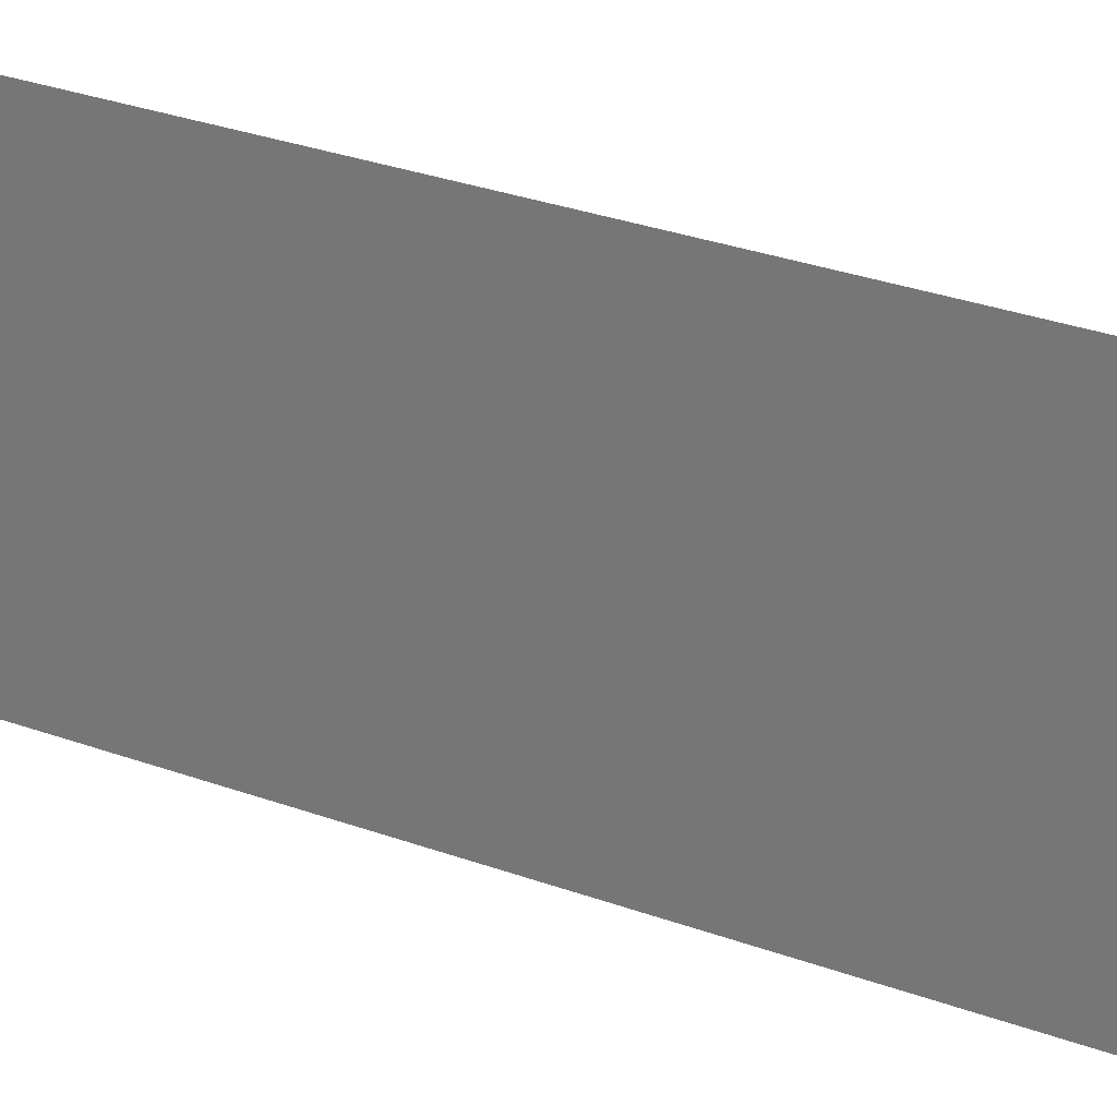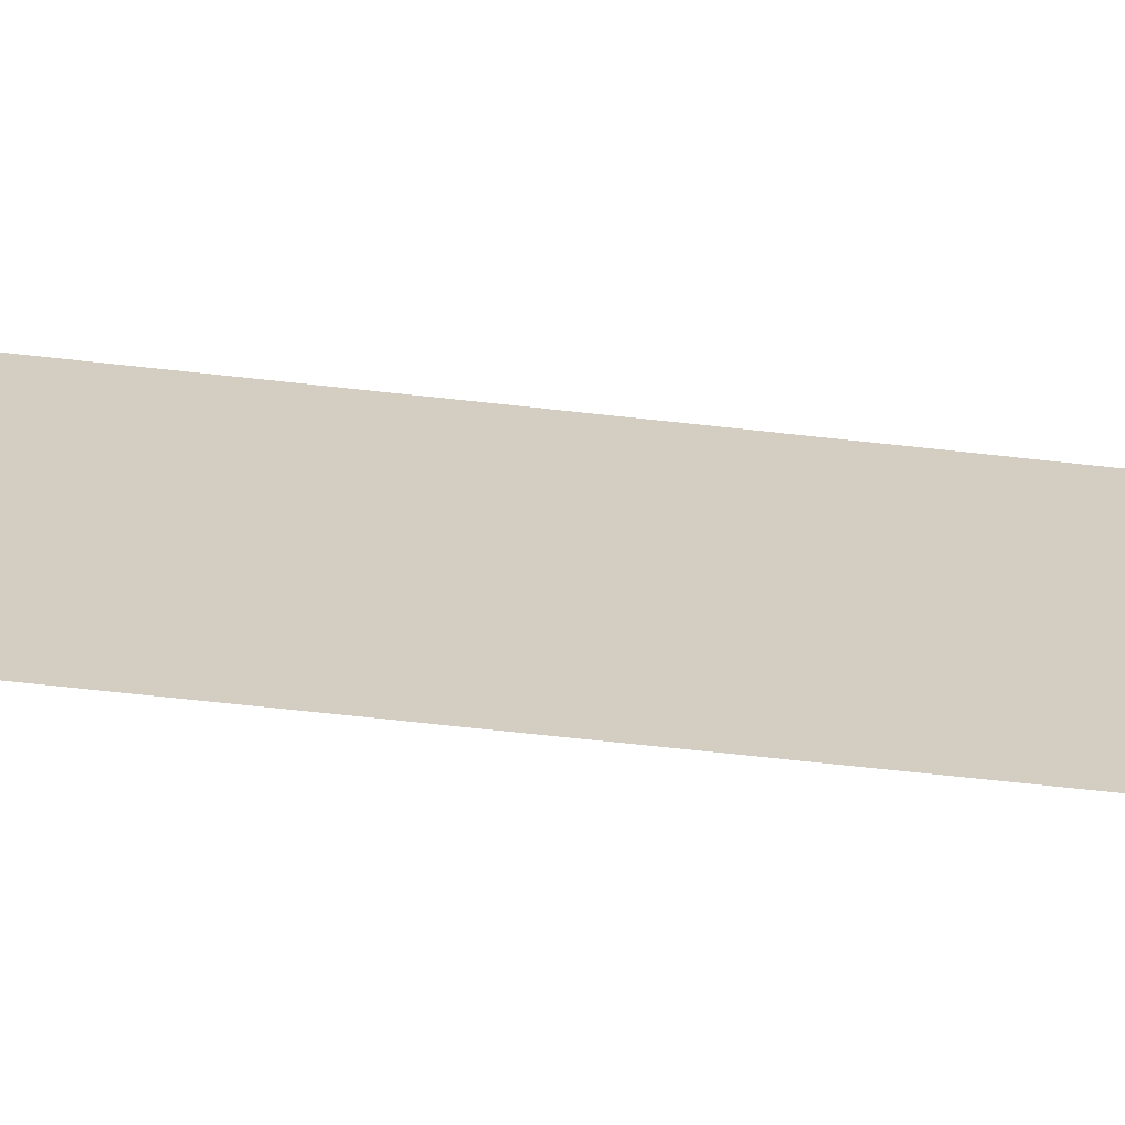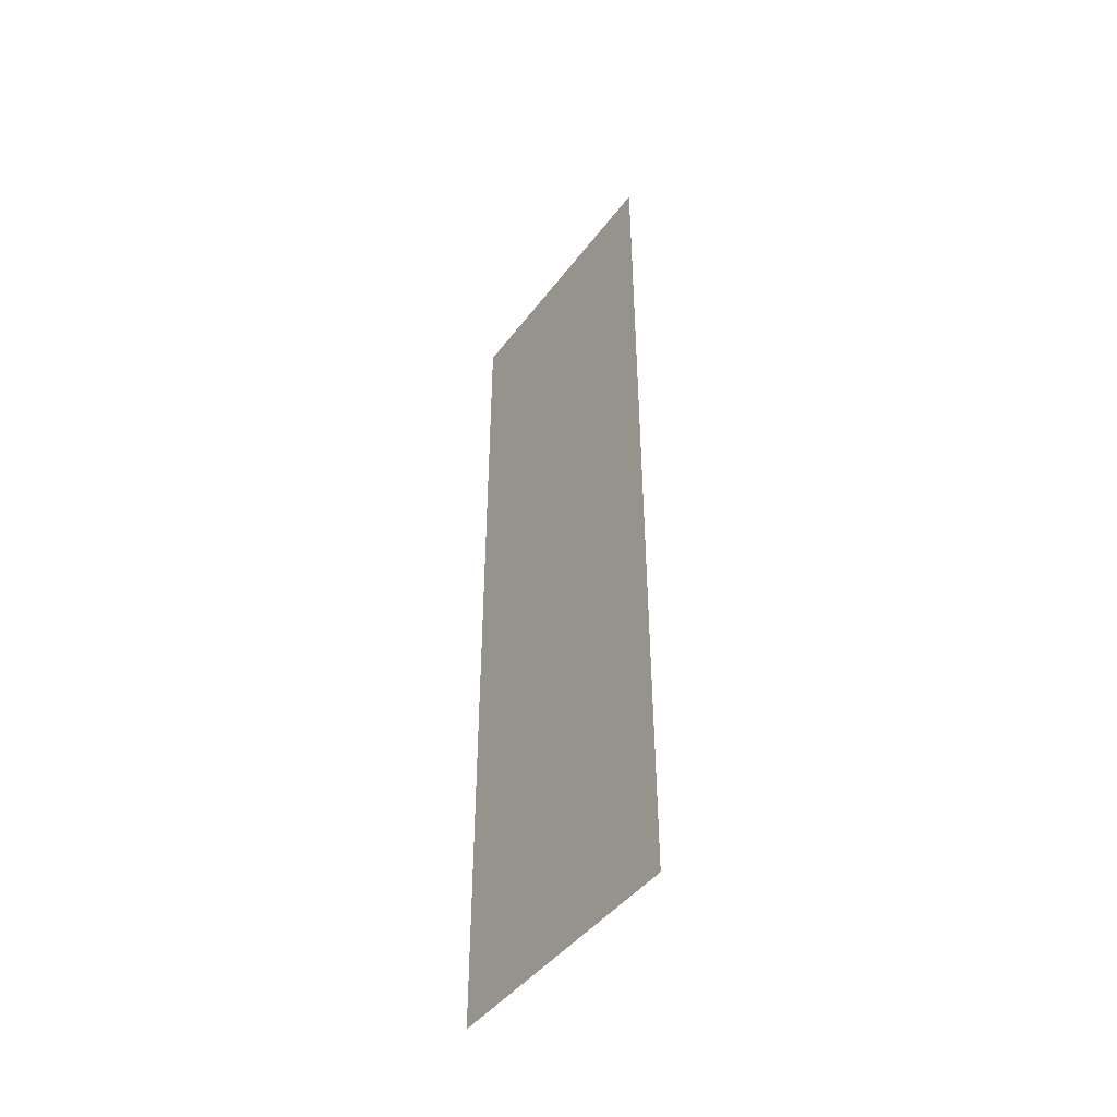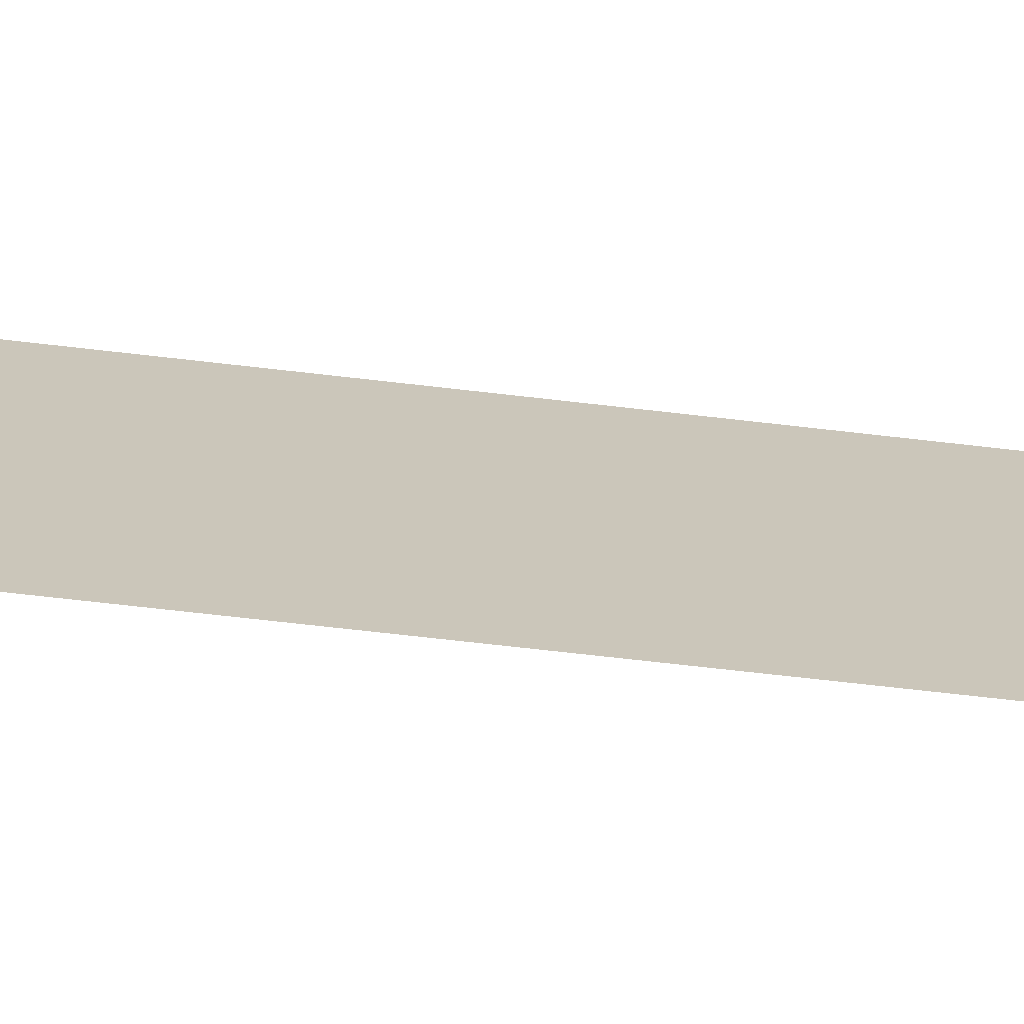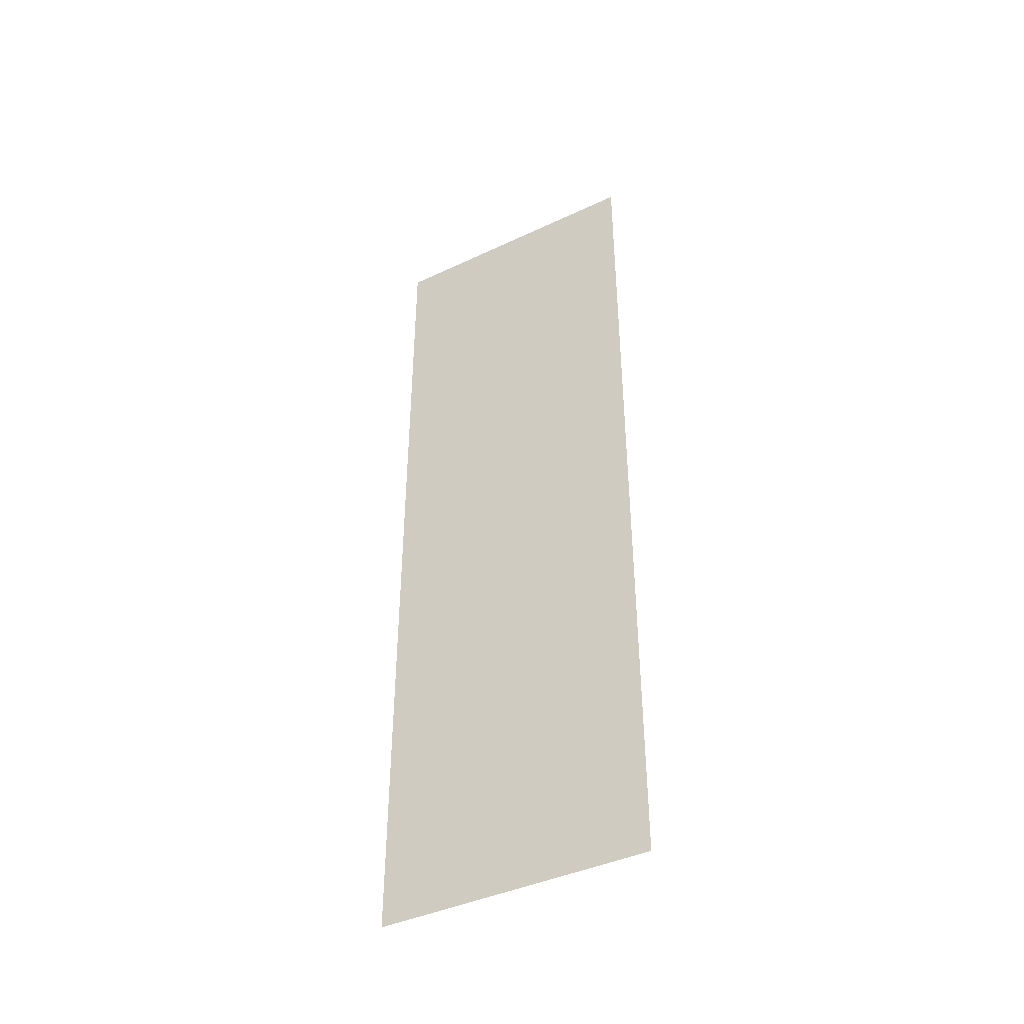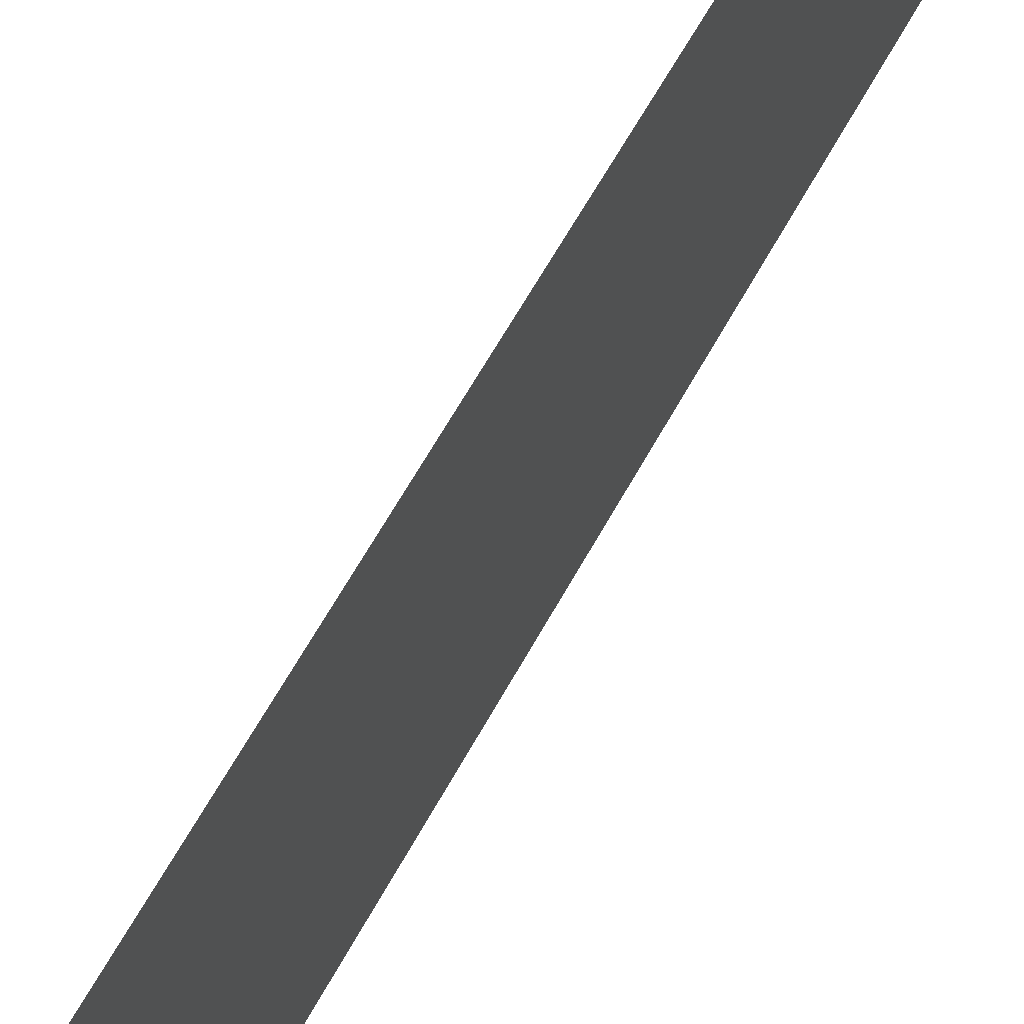
<metadata>
{"format":"obj","ext":"obj","renderer":"f3d","projection":"perspective","resolution":1024,"background":"white","views":[{"elev":28.1,"azim":-60.3,"up":"+Y"},{"elev":-65.3,"azim":83.6,"up":"+Y"},{"elev":-45.0,"azim":145.5,"up":"+Z"},{"elev":-69.3,"azim":-96.6,"up":"+Y"},{"elev":-41.8,"azim":119.5,"up":"+Z"},{"elev":59.7,"azim":28.0,"up":"+Y"}]}
</metadata>
<code>
o logo_1_3/logo_1/mesh20/mesh20-geometry#mesh20-geometry
v 0.3238 0.5744 0.1846
v 0.3238 0.5338 0.3178
v 0.3238 0.5744 0.3178
v 0.3238 0.5338 0.1846
f 1 2 3
f 2 1 4
f 3 2 1
f 4 1 2

</code>
